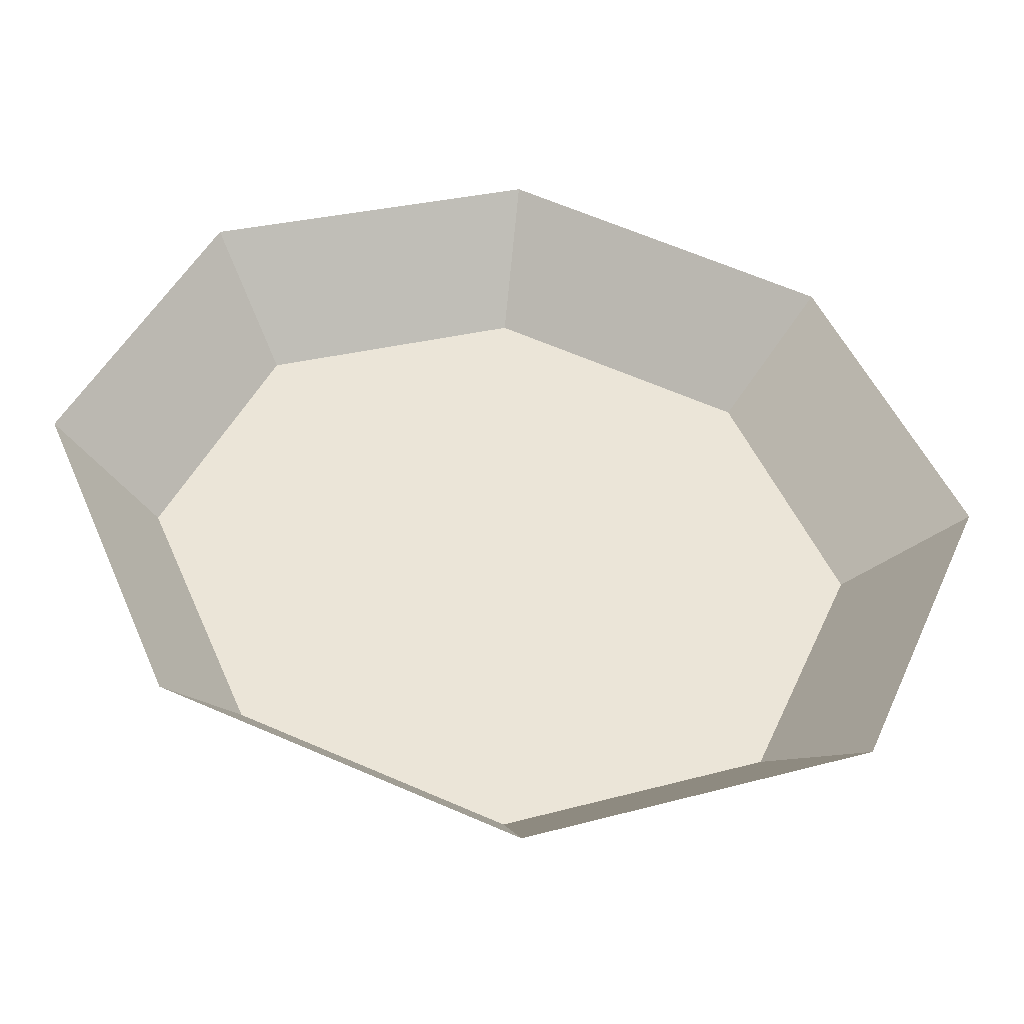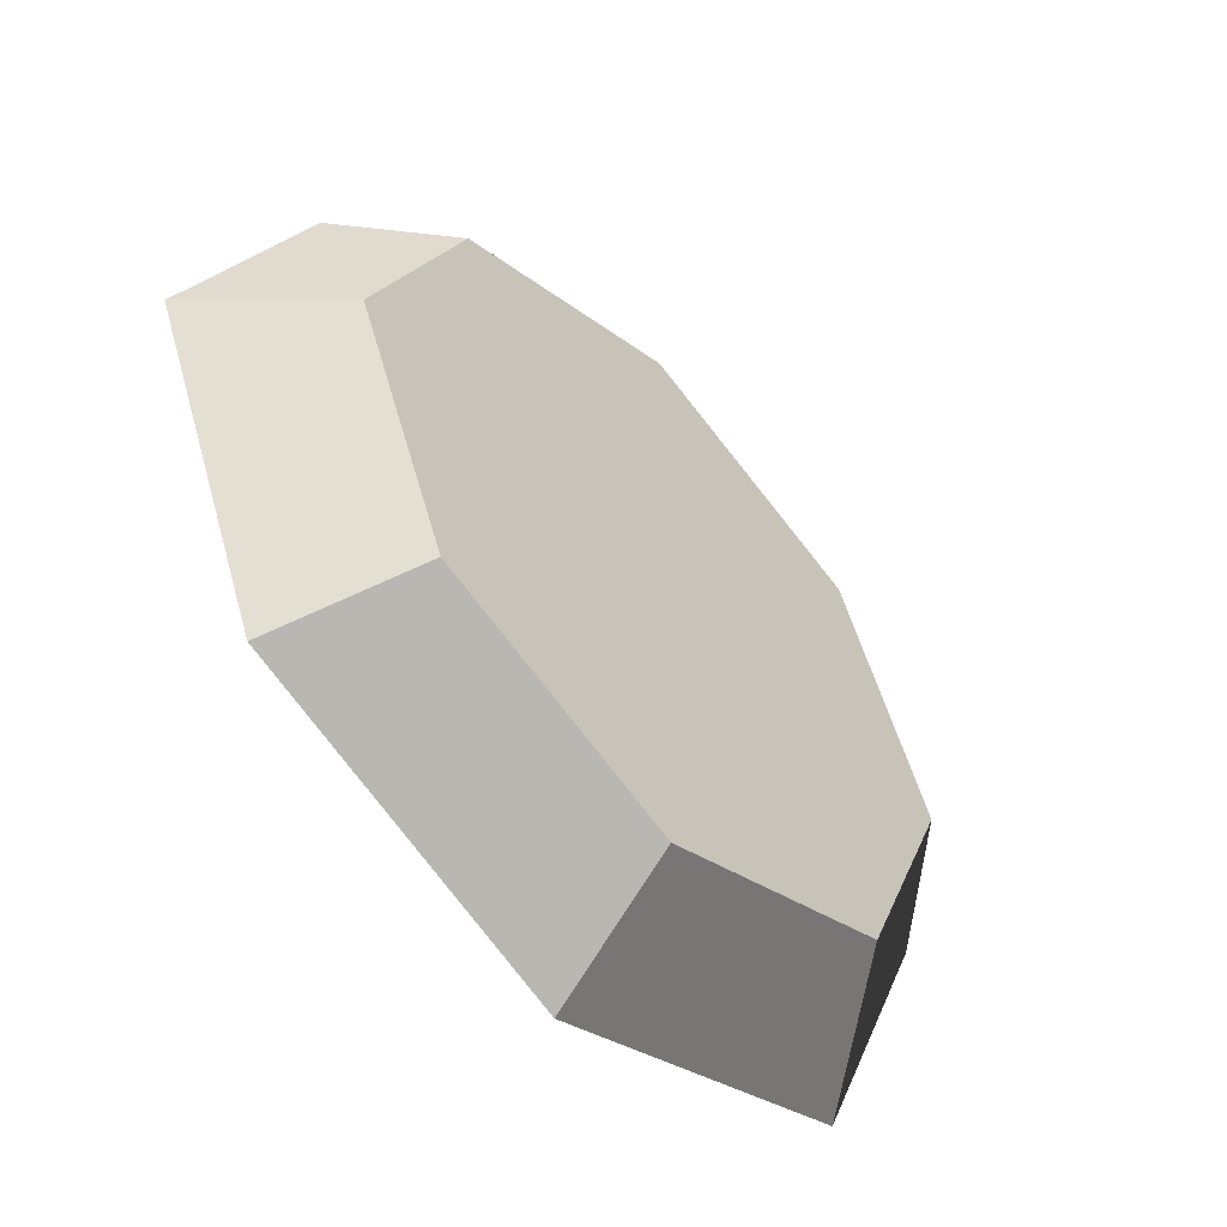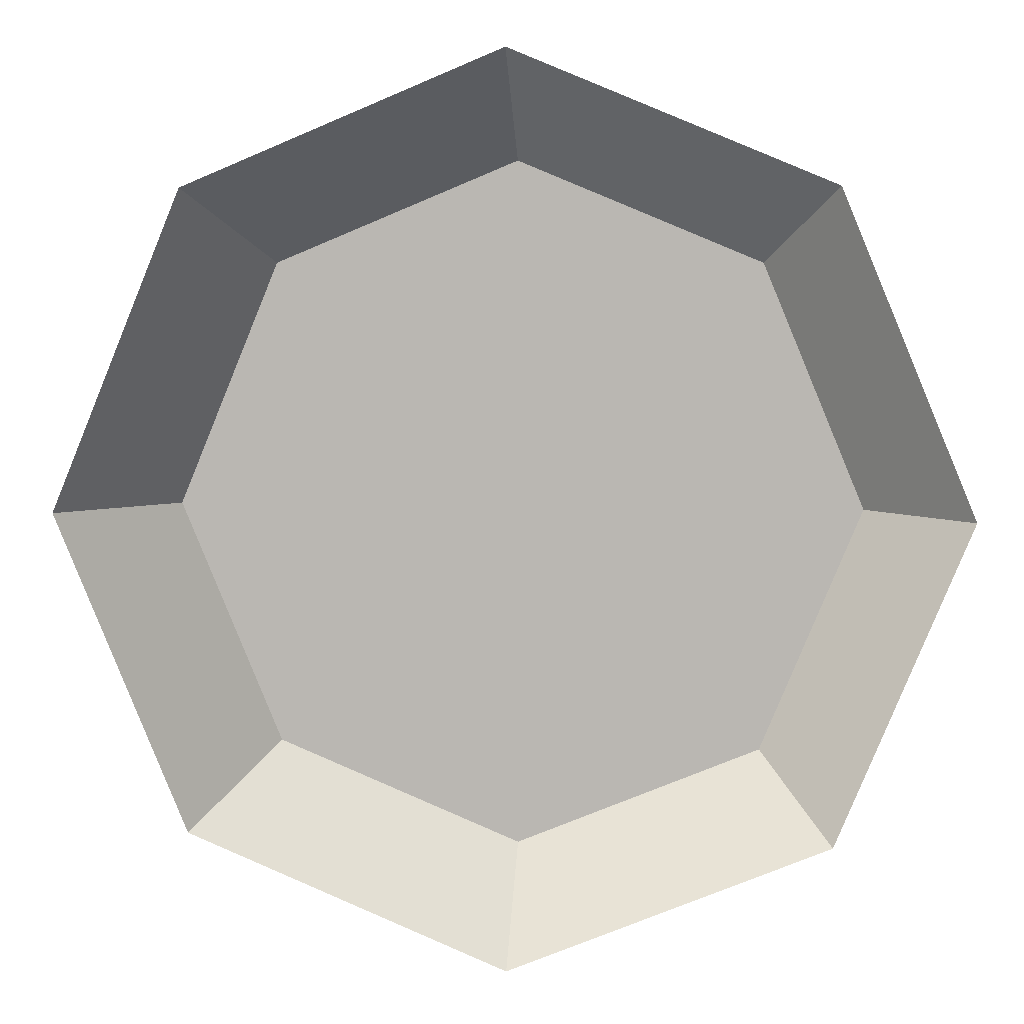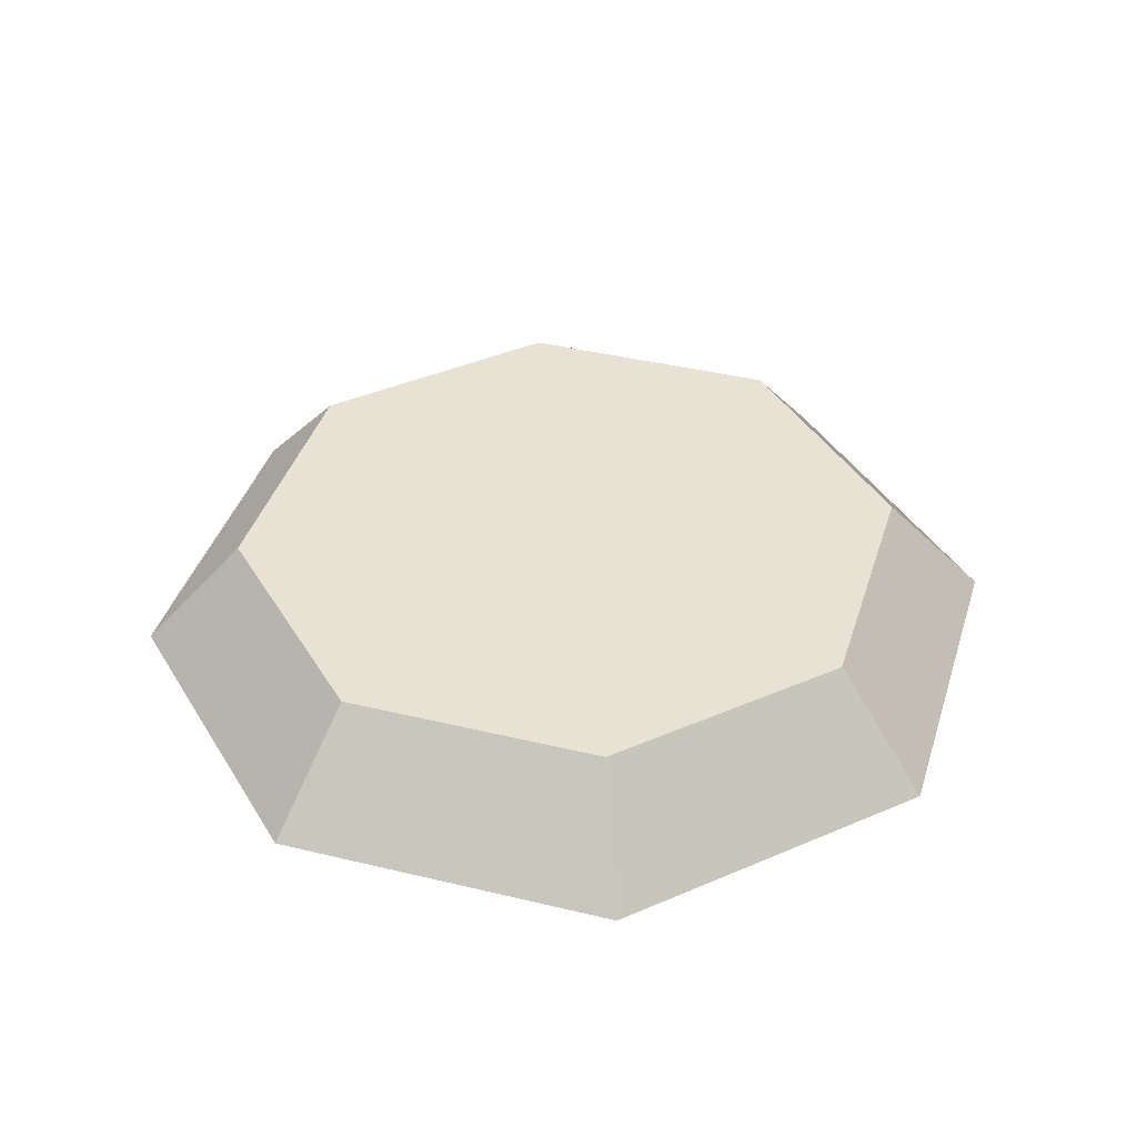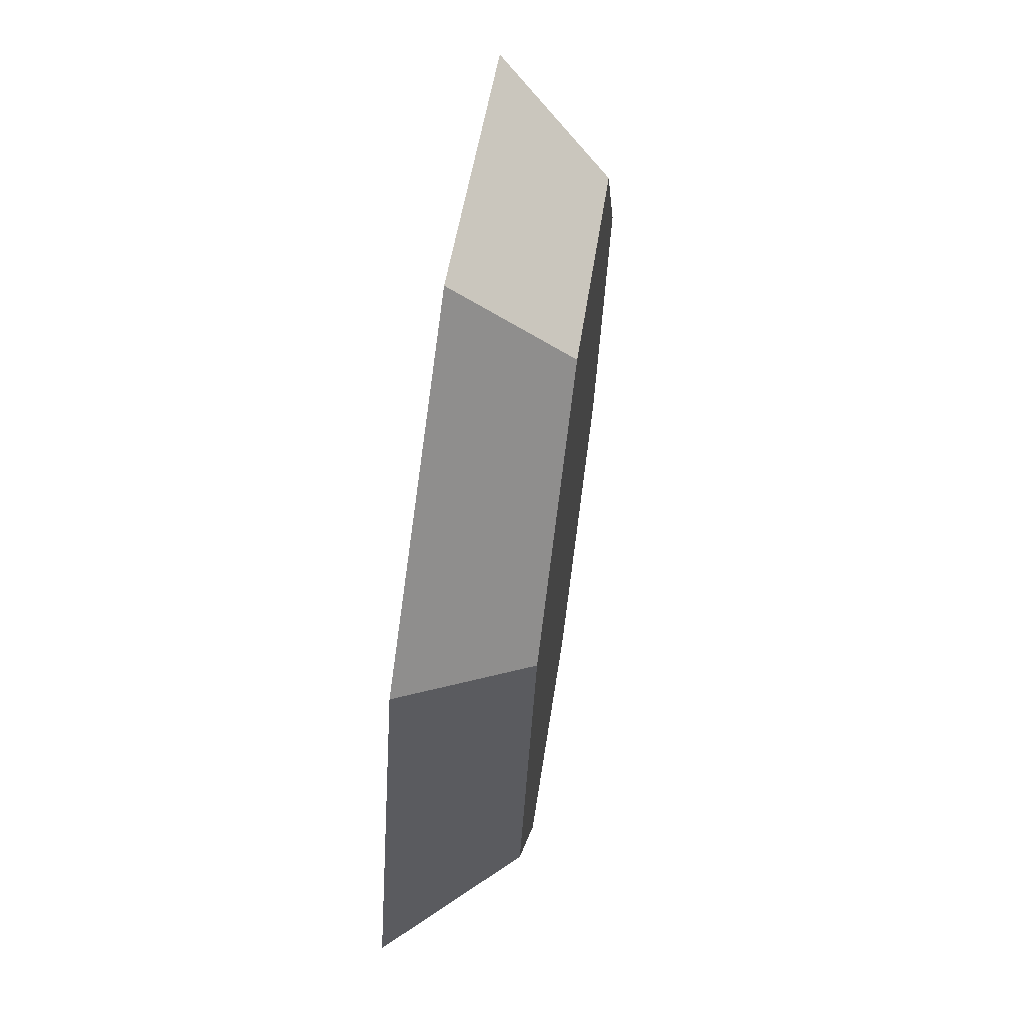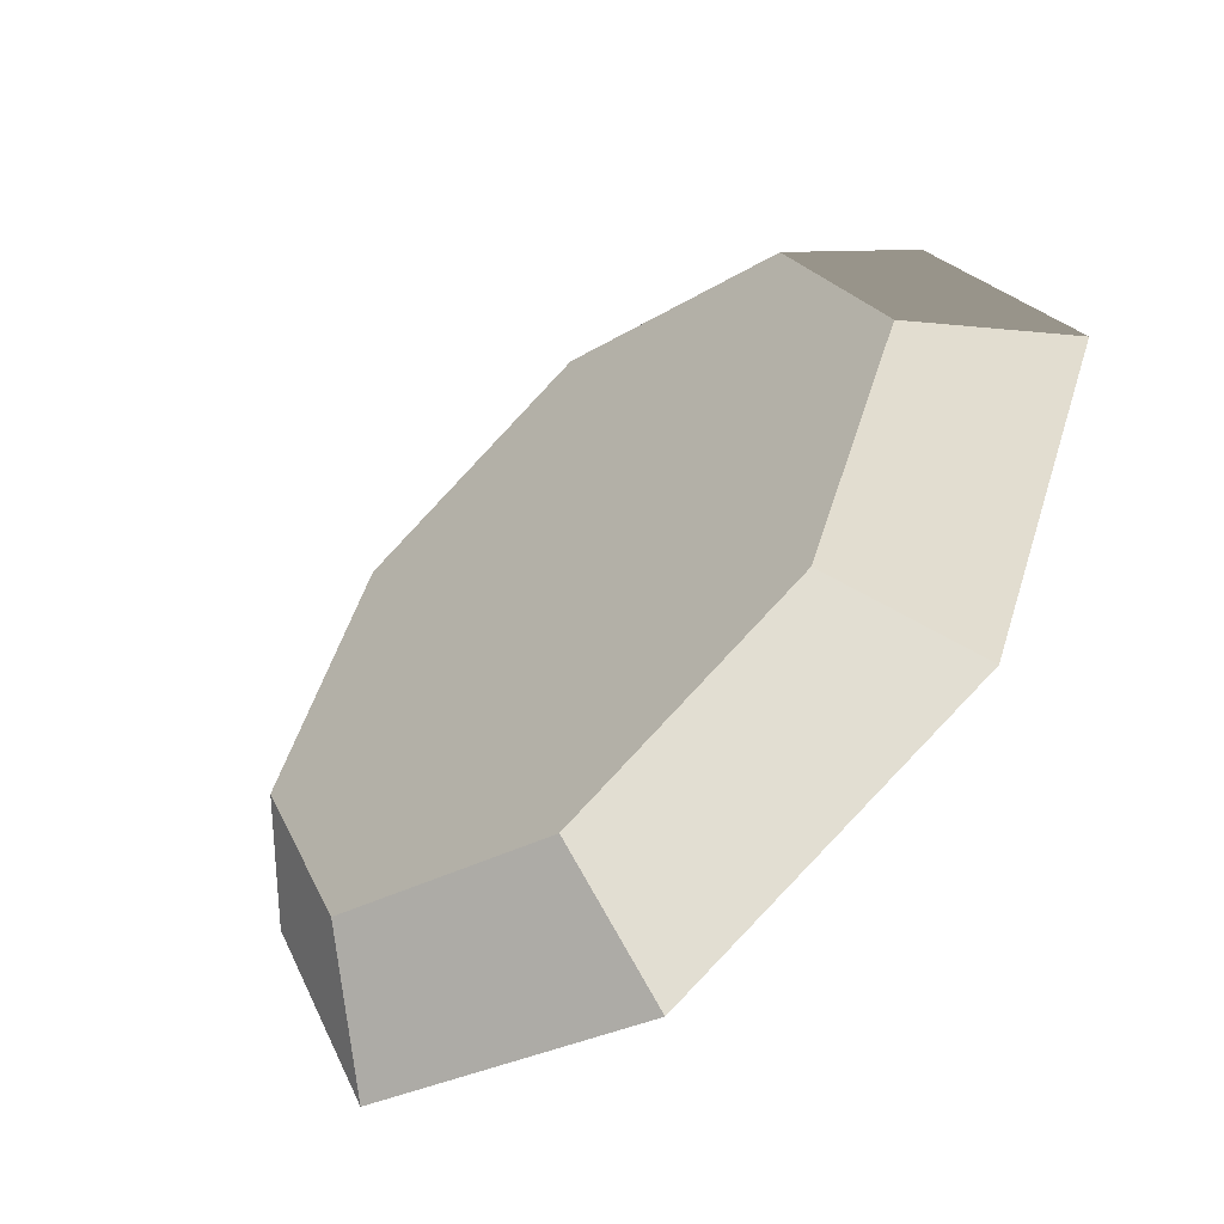
<metadata>
{"format":"obj","ext":"obj","renderer":"f3d","projection":"perspective","resolution":1024,"background":"white","views":[{"elev":-45.4,"azim":-8.0,"up":"+Z"},{"elev":-55.3,"azim":132.5,"up":"+Z"},{"elev":6.1,"azim":6.1,"up":"+Z"},{"elev":39.8,"azim":129.2,"up":"+Y"},{"elev":66.5,"azim":98.1,"up":"+Z"},{"elev":-55.8,"azim":-137.9,"up":"+Z"}]}
</metadata>
<code>
g P29
v -20 0.09615 -0.01066
v -10.9 5.133 10.89
v -15.41 5.133 -0.008215
v -14.15 0.09615 14.14
v -14.15 0.09615 14.14
v -0.008237 5.133 15.41
v -10.9 5.133 10.89
v -0.0107 0.09615 20
v -0.0107 0.09615 20
v 10.89 5.133 10.9
v -0.008237 5.133 15.41
v 14.14 0.09615 14.15
v 14.14 0.09615 14.15
v 15.41 5.133 0.008257
v 10.89 5.133 10.9
v 20 0.09615 0.0107
v 20 0.09615 0.0107
v 10.9 5.133 -10.89
v 15.41 5.133 0.008257
v 14.15 0.09615 -14.14
v 14.15 0.09615 -14.14
v 0.00822 5.133 -15.41
v 10.9 5.133 -10.89
v 0.01068 0.09615 -20
v 0.01068 0.09615 -20
v -10.89 5.133 -10.9
v 0.00822 5.133 -15.41
v -14.14 0.09615 -14.15
v -14.14 0.09615 -14.15
v -15.41 5.133 -0.008215
v -10.89 5.133 -10.9
v -20 0.09615 -0.01066
v 15.41 5.133 0.008257
v -0.008237 5.133 15.41
v 10.89 5.133 10.9
v 10.9 5.133 -10.89
v -10.9 5.133 10.89
v 0.00822 5.133 -15.41
v -10.89 5.133 -10.9
v -15.41 5.133 -0.008215
f 3 1 2
f 2 1 4
f 7 5 6
f 6 5 8
f 11 9 10
f 10 9 12
f 15 13 14
f 14 13 16
f 19 17 18
f 18 17 20
f 23 21 22
f 22 21 24
f 27 25 26
f 26 25 28
f 31 29 30
f 30 29 32
f 35 33 34
f 33 36 34
f 36 37 34
f 38 37 36
f 39 37 38
f 40 37 39

</code>
